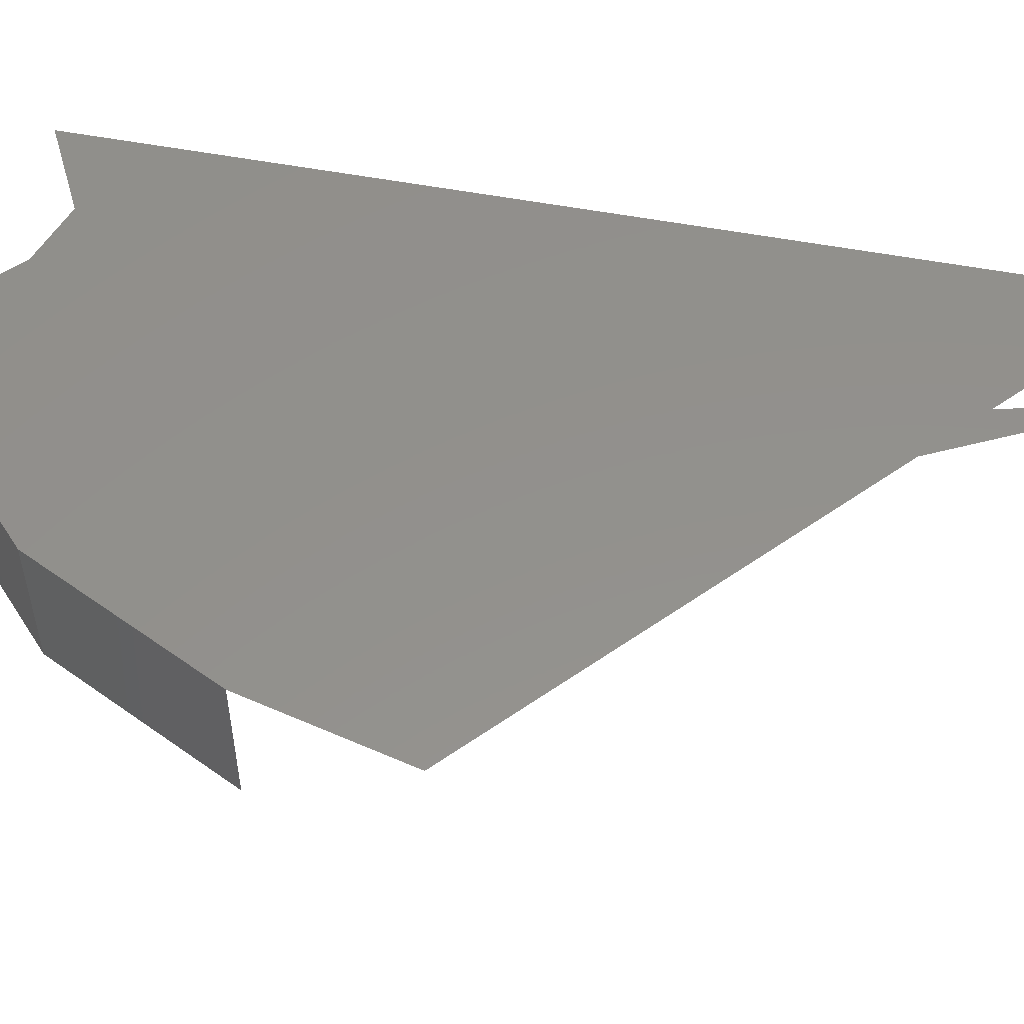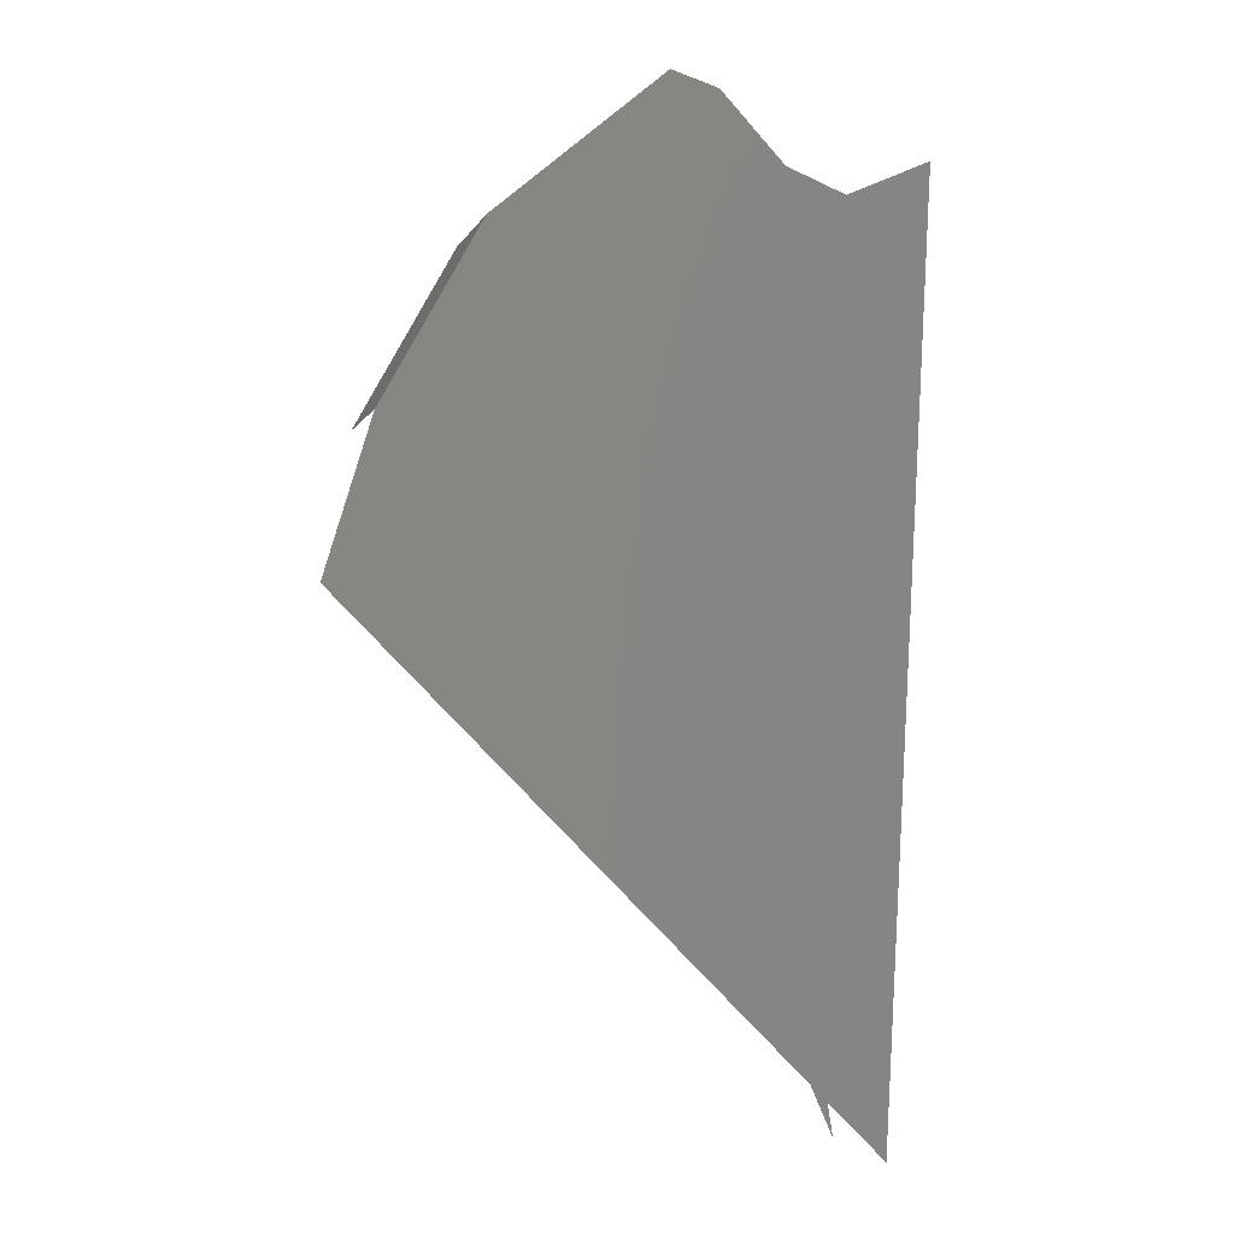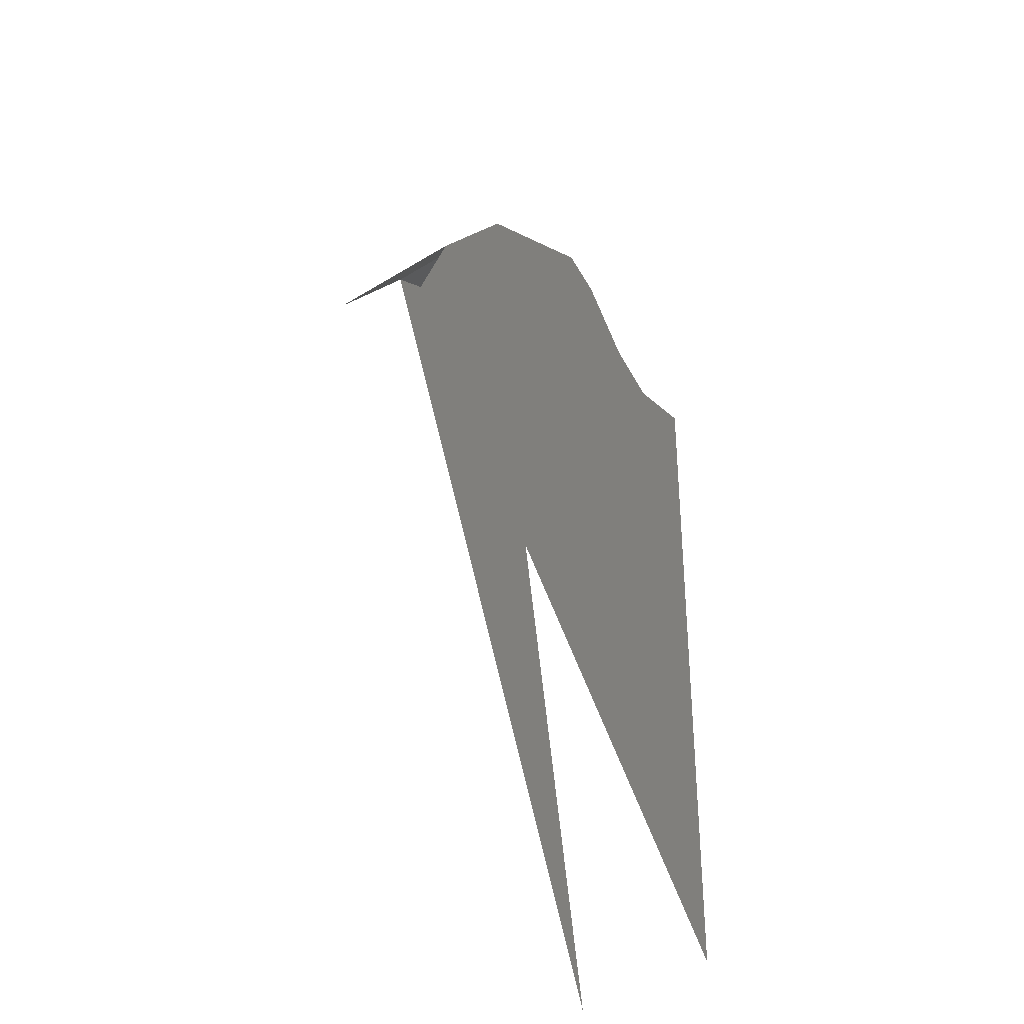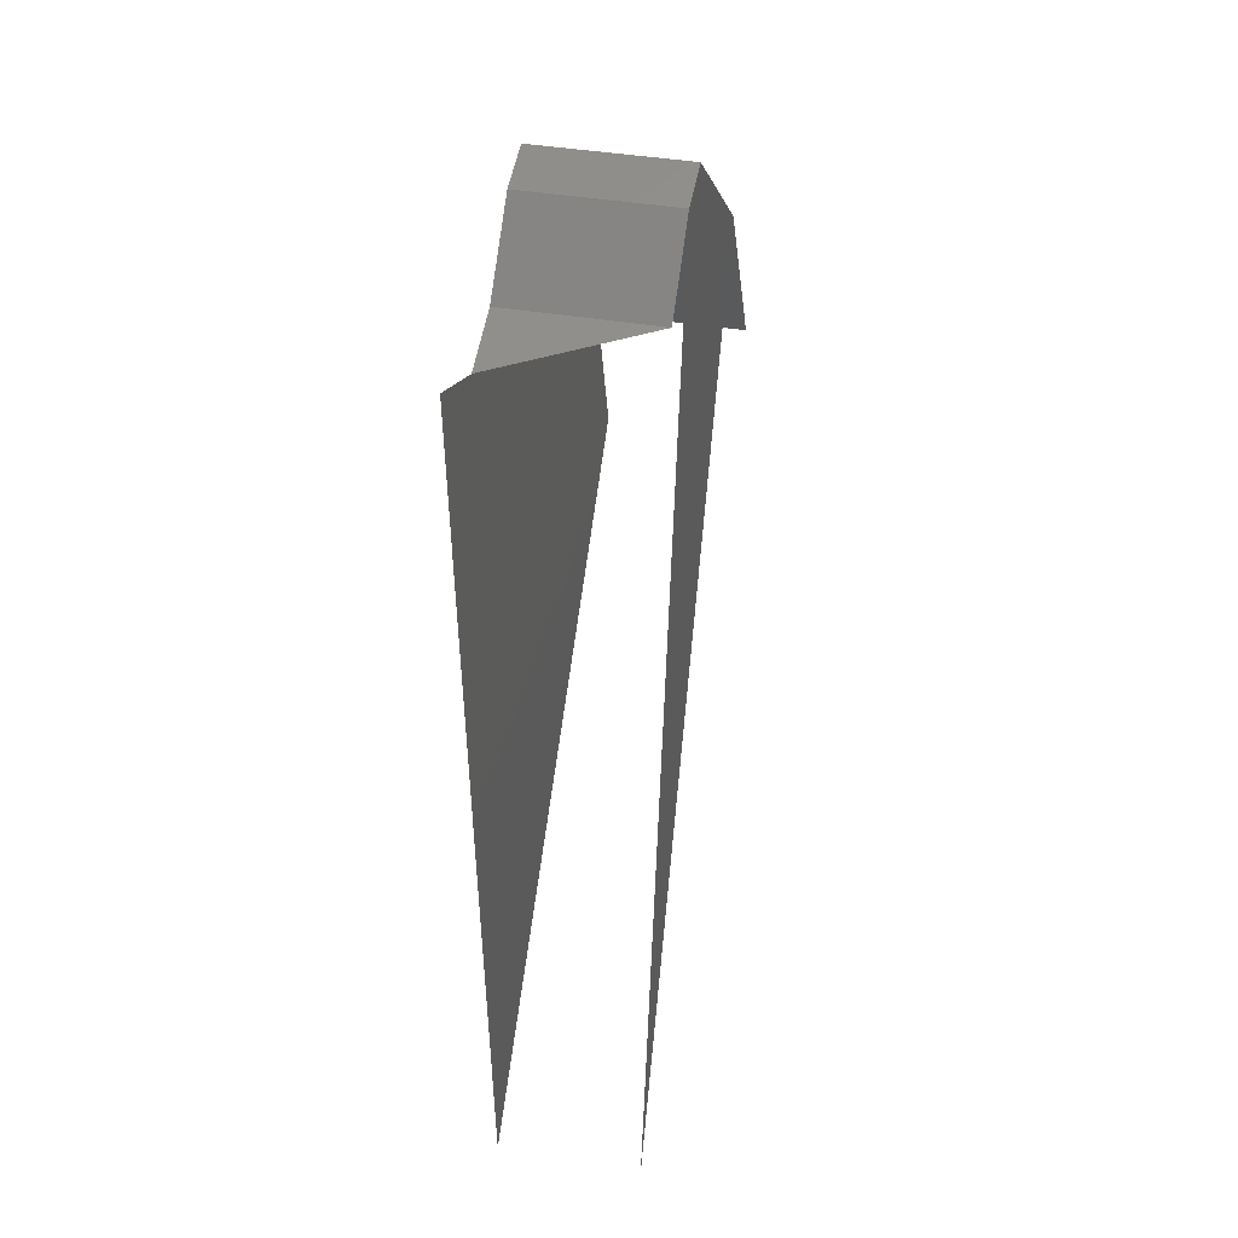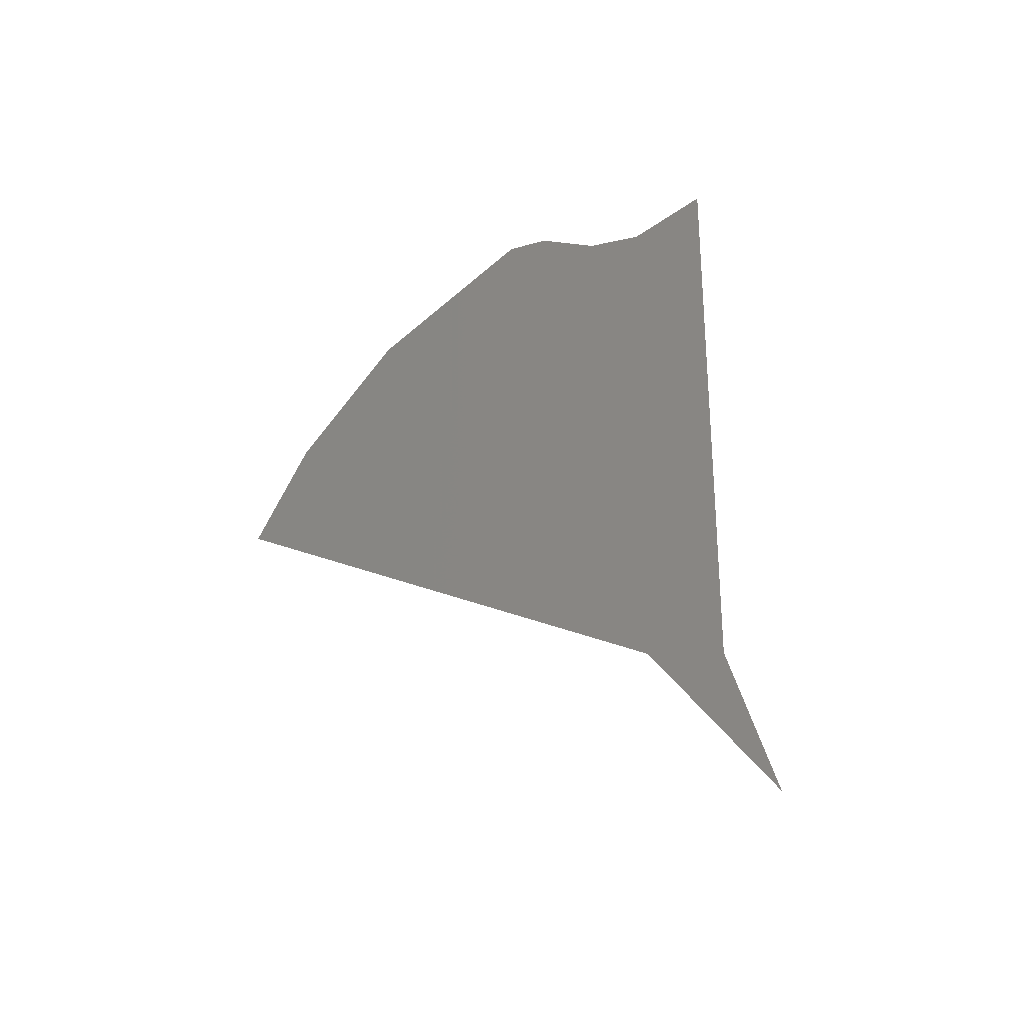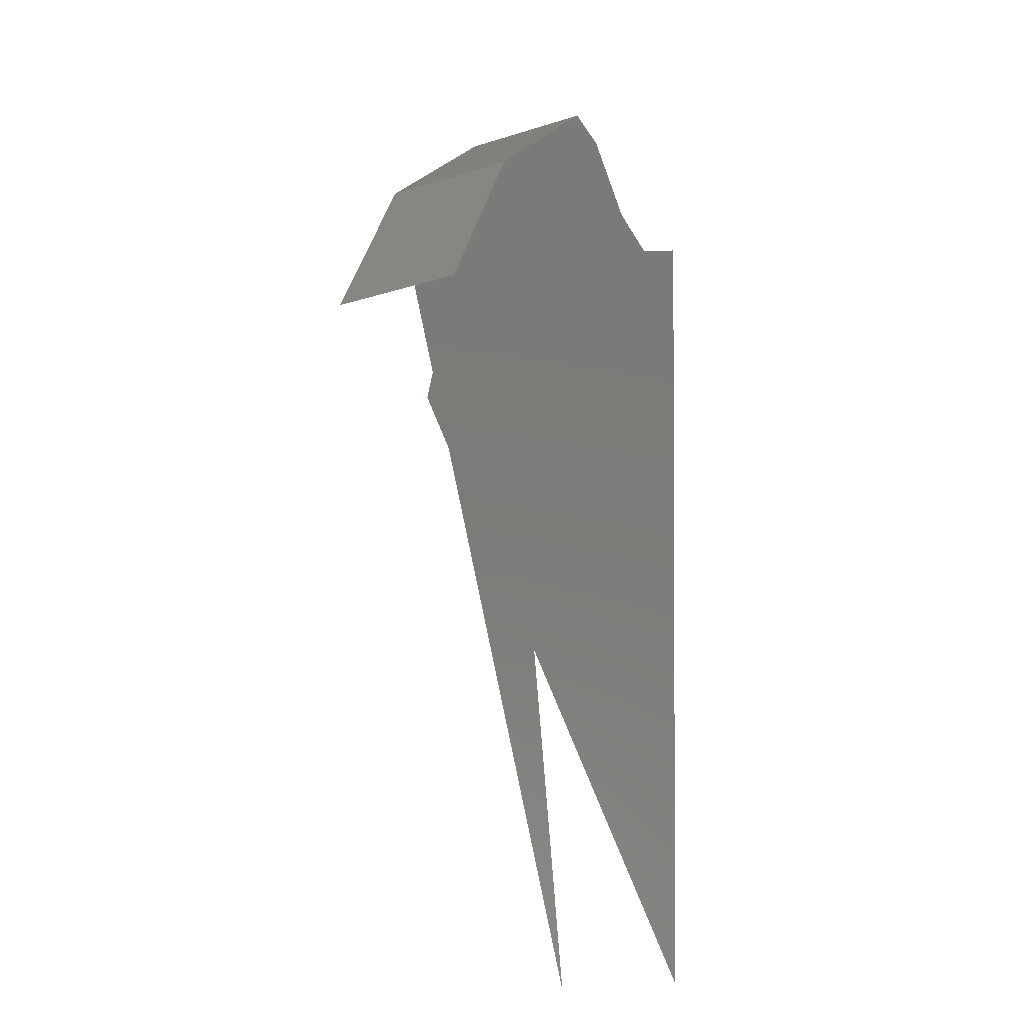
<metadata>
{"format":"stl","ext":"stl","renderer":"f3d","projection":"perspective","resolution":1024,"background":"white","views":[{"elev":54.1,"azim":-81.8,"up":"+Z"},{"elev":-3.4,"azim":-14.5,"up":"+Y"},{"elev":-49.9,"azim":-56.1,"up":"+Y"},{"elev":39.4,"azim":102.1,"up":"+Y"},{"elev":-56.2,"azim":24.2,"up":"+Y"},{"elev":-19.2,"azim":-59.3,"up":"+Y"}]}
</metadata>
<code>
# stl→obj: 17 verts, 22 faces
v -6.532 16.47 1.6
v -4.116 5.532 1.6
v -6.371 16.61 1.6
v -5.85 16.44 1.6
v -6.371 16.61 9.777e-32
v -8.265 15.01 1.6
v -5.144 15.69 1.6
v -6.532 16.47 9.741e-32
v -9.374 13.01 1.6
v -4.485 15.42 1.6
v -5.85 16.44 9.61e-32
v -4.116 5.532 4.203e-32
v -8.265 15.01 9.353e-32
v -9.374 13.01 8.61e-32
v -9.893 11.31 1.6
v -3.555 15.83 1.6
v -5.144 15.69 9.135e-32
f 1 2 3
f 3 2 4
f 5 1 3
f 6 2 1
f 4 2 7
f 4 5 3
f 1 5 8
f 8 6 1
f 9 2 6
f 7 2 10
f 7 11 4
f 5 4 11
f 12 8 5
f 6 8 13
f 6 14 9
f 15 2 9
f 2 16 10
f 10 17 7
f 11 7 17
f 12 5 11
f 12 13 8
f 14 6 13

</code>
